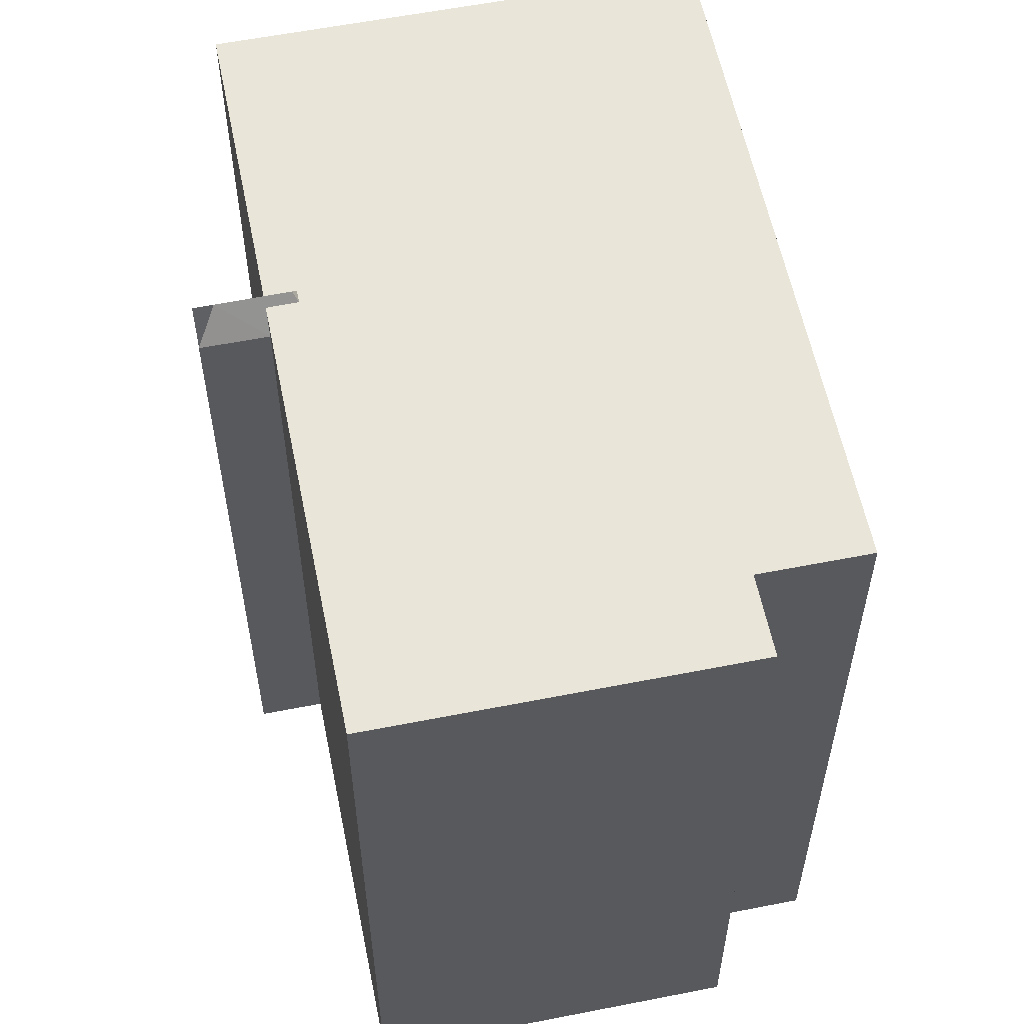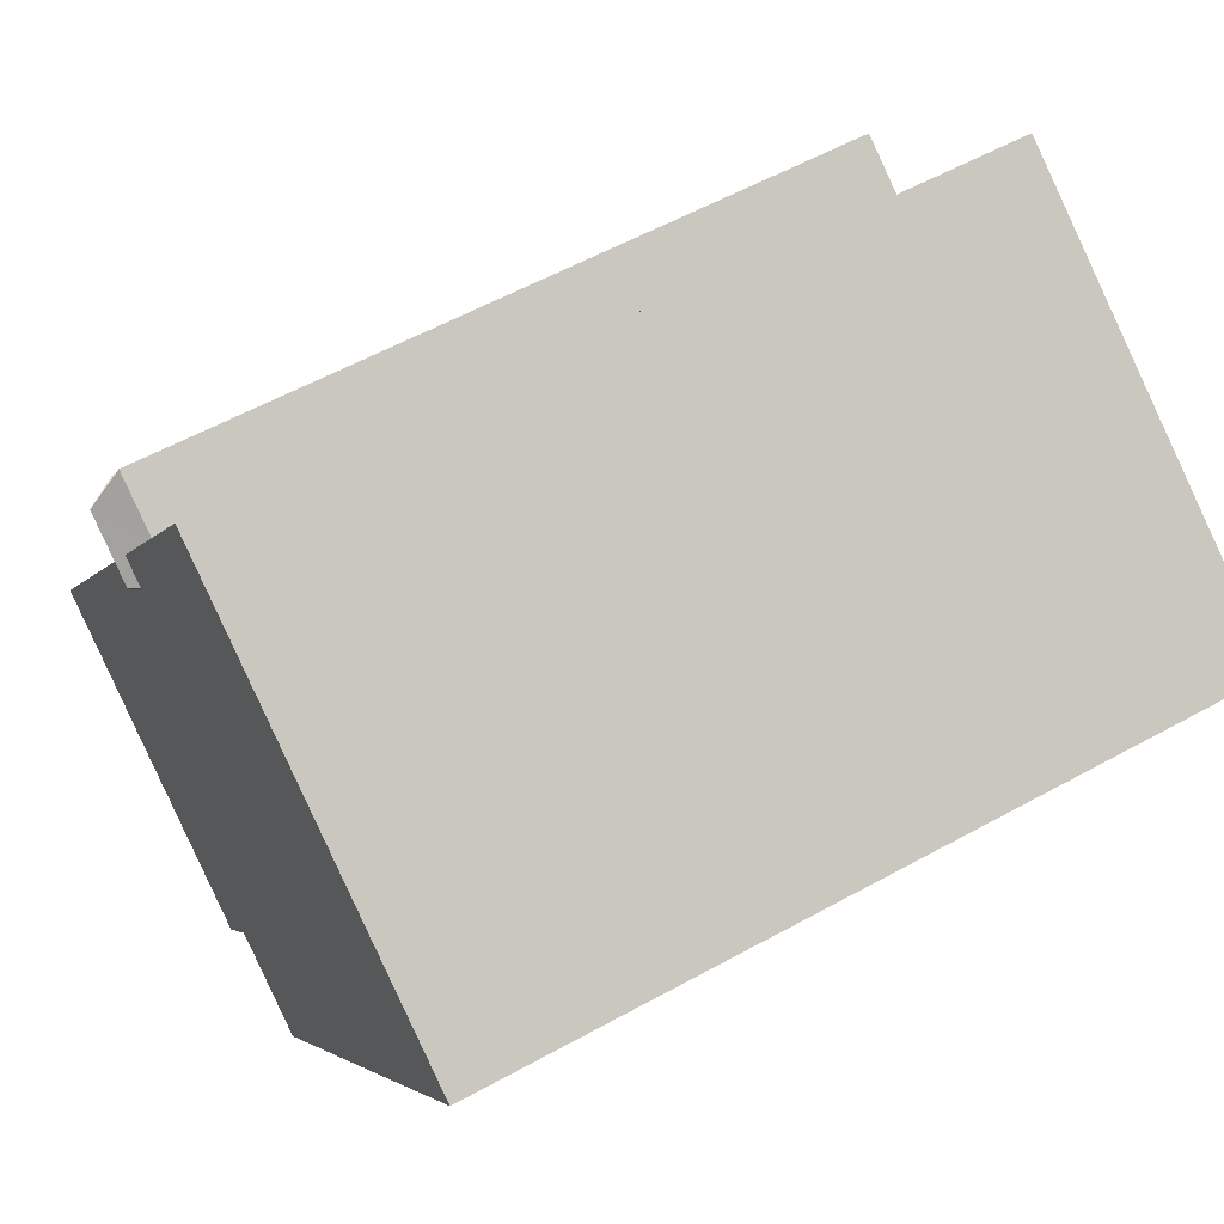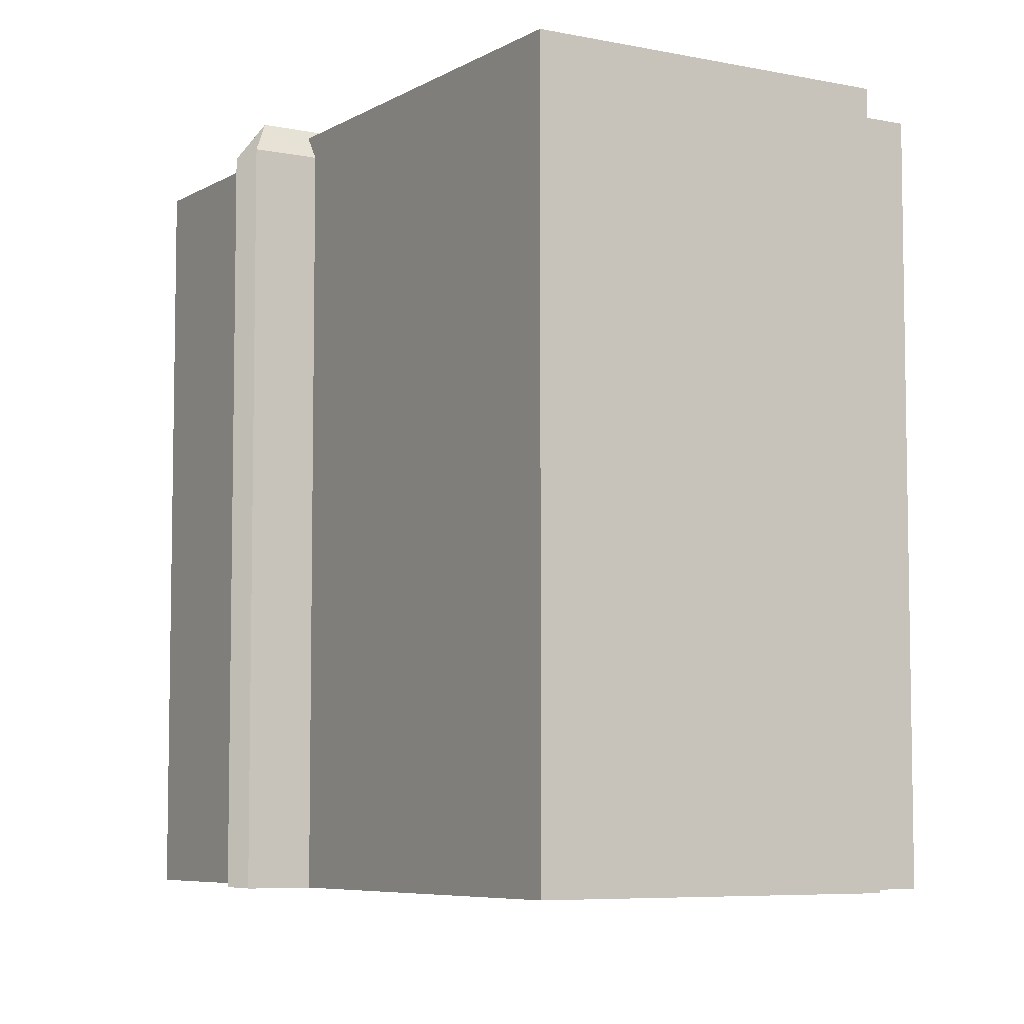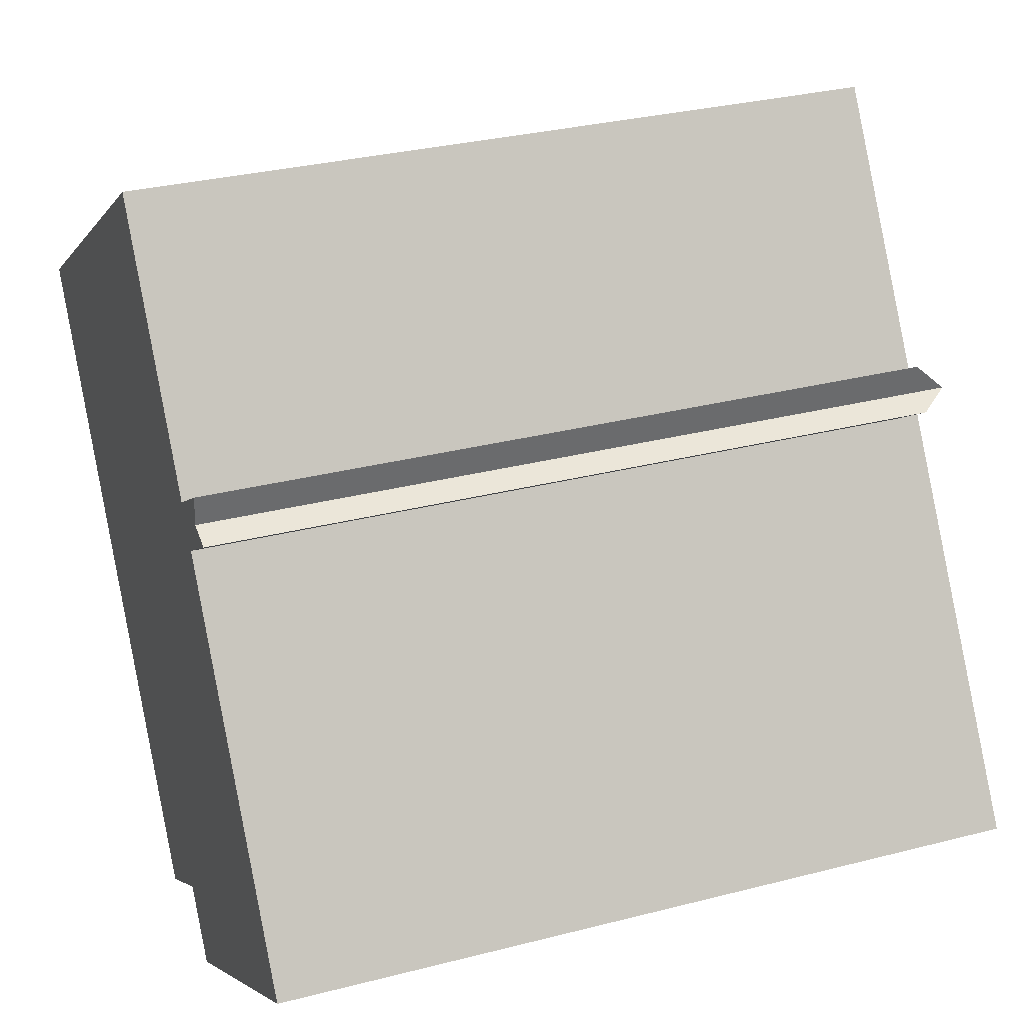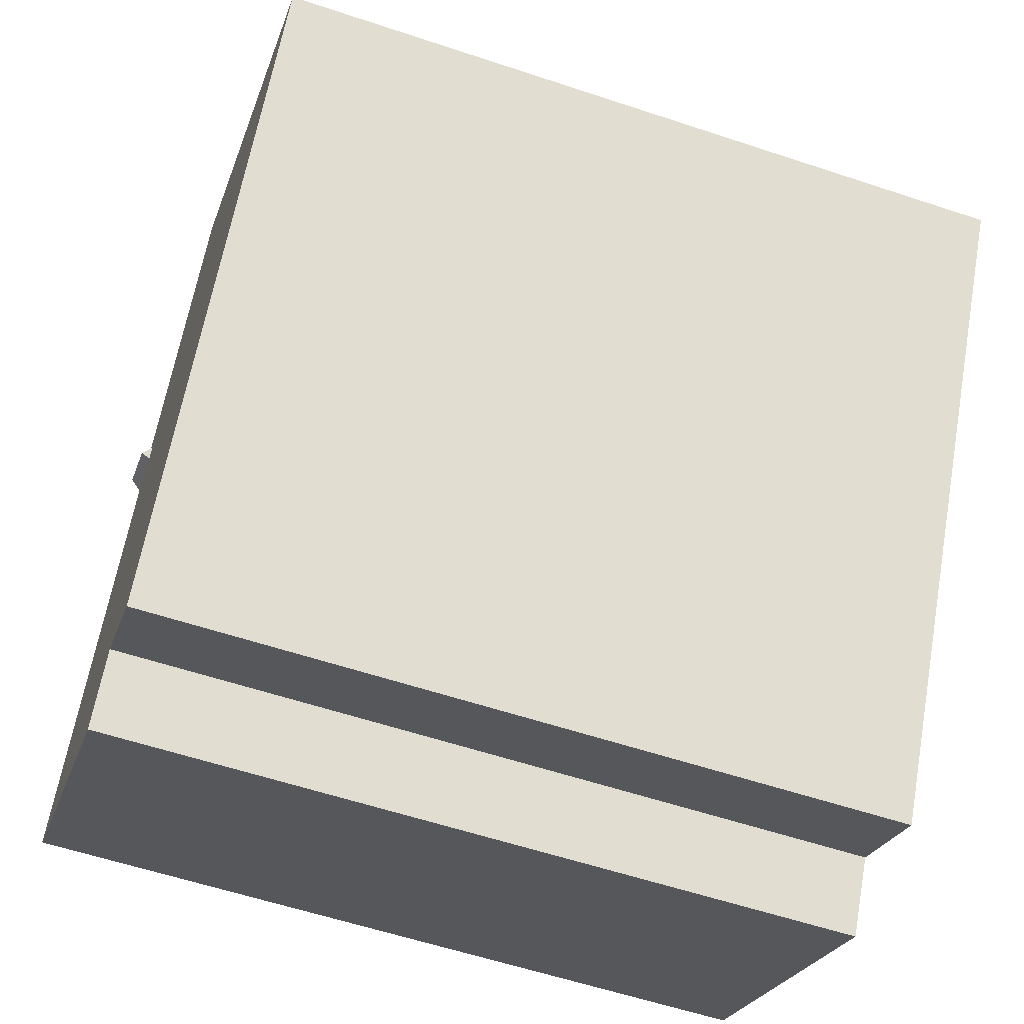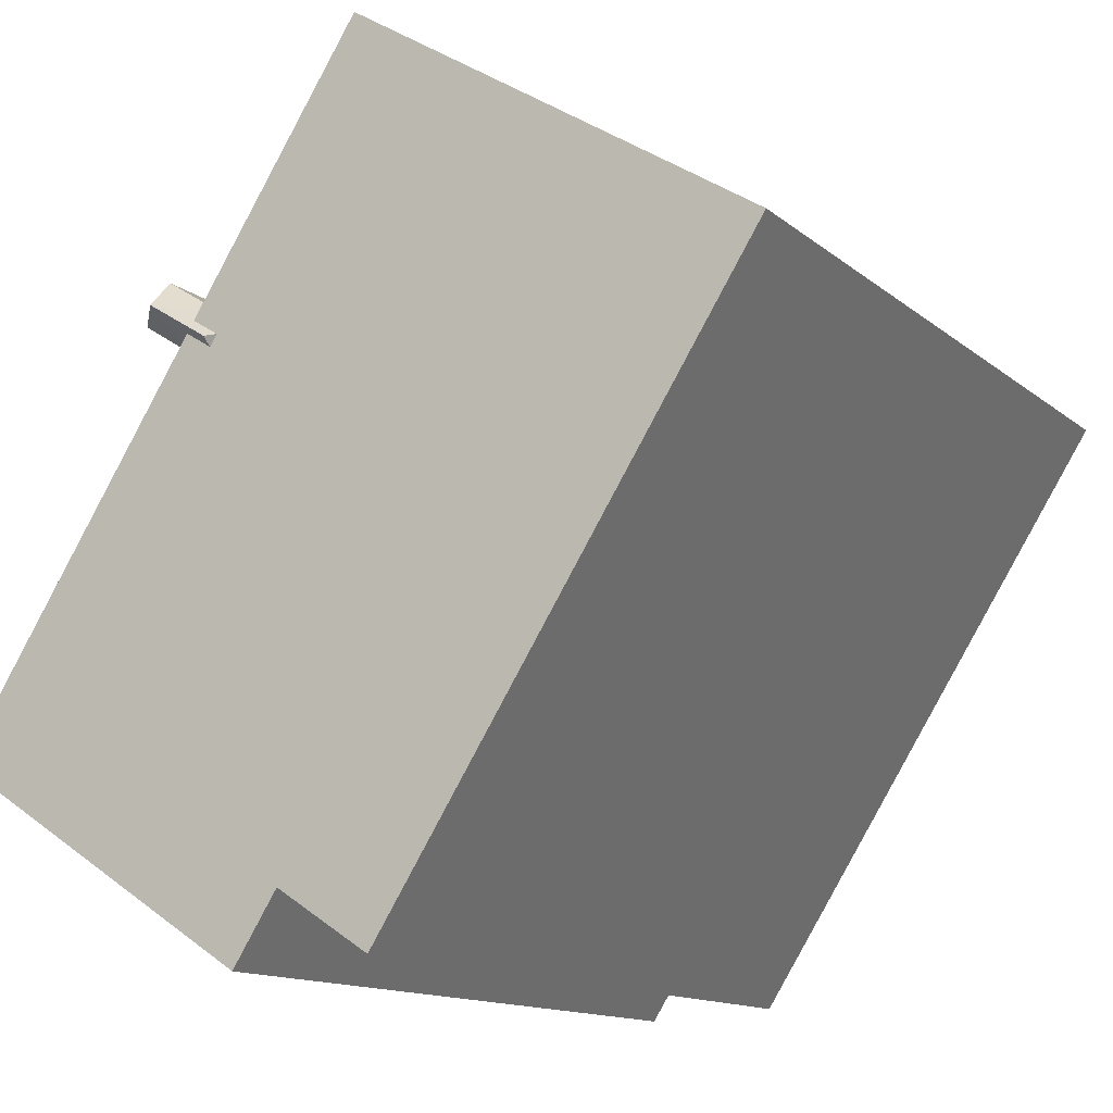
<metadata>
{"format":"obj","ext":"obj","renderer":"f3d","projection":"perspective","resolution":1024,"background":"white","views":[{"elev":58.5,"azim":135.7,"up":"+Y"},{"elev":57.4,"azim":-119.9,"up":"+Z"},{"elev":-6.5,"azim":115.6,"up":"+Y"},{"elev":30.9,"azim":69.7,"up":"+Z"},{"elev":-58.4,"azim":-109.0,"up":"+Z"},{"elev":-13.1,"azim":-150.1,"up":"+Z"}]}
</metadata>
<code>
v -6.469 5.986 2.879
v -0.1226 5.985 6.97
v 2.393 5.985 3.067
v -6.469 5.986 2.879
v 0.8724 5.985 -5.299
v -0.5886 5.985 -6.241
v -6.469 5.986 2.879
v 2.393 5.985 3.067
v 2.538 5.985 2.842
v -6.469 5.986 2.879
v 2.538 5.985 2.842
v 2.4 5.985 2.754
v -6.469 5.986 2.879
v 2.126 5.985 2.579
v 2.187 5.985 2.484
v -6.469 5.986 2.879
v 2.29 5.985 2.685
v 2.126 5.985 2.579
v -6.469 5.986 2.879
v 2.4 5.985 2.754
v 2.29 5.985 2.685
v 0.8724 5.985 -5.299
v 6.45 5.985 -3.228
v 1.567 5.985 -6.376
v -6.469 5.986 2.879
v 2.187 5.985 2.484
v 2.239 5.985 2.405
v -6.469 5.986 2.879
v 2.239 5.985 2.405
v 0.8724 5.985 -5.299
v 0.8724 5.985 -5.299
v 2.239 5.985 2.405
v 2.786 5.985 2.457
v 2.239 5.985 2.405
v 2.351 5.985 2.477
v 2.786 5.985 2.457
v 0.8724 5.985 -5.299
v 2.786 5.985 2.457
v 6.45 5.985 -3.228
v 2.351 5.985 2.477
v 2.402 5.985 2.51
v 2.786 5.985 2.457
v 2.402 5.985 2.51
v 2.65 5.985 2.667
v 2.786 5.985 2.457
v 2.786 5.617 2.457
v 3.216 6.133 3.145
v 3.665 5.616 3.025
v 2.596 6.133 2.752
v 3.216 6.133 3.145
v 2.65 5.985 2.667
v 2.65 5.985 2.667
v 3.216 6.133 3.145
v 2.786 5.617 2.457
v 2.248 6.133 2.532
v 2.402 5.985 2.51
v 2.351 5.985 2.477
v 2.239 5.985 2.405
v 2.248 6.133 2.532
v 2.351 5.985 2.477
v 2.248 6.133 2.532
v 2.596 6.133 2.752
v 2.402 5.985 2.51
v 2.402 5.985 2.51
v 2.596 6.133 2.752
v 2.65 5.985 2.667
v 2.393 5.616 3.067
v 3.272 5.615 3.635
v 3.216 6.133 3.145
v 2.393 5.616 3.067
v 3.216 6.133 3.145
v 2.538 5.985 2.842
v 2.538 5.985 2.842
v 3.216 6.133 3.145
v 2.596 6.133 2.752
v 2.126 5.985 2.579
v 2.29 5.985 2.685
v 2.248 6.133 2.532
v 2.4 5.985 2.754
v 2.538 5.985 2.842
v 2.596 6.133 2.752
v 2.248 6.133 2.532
v 2.29 5.985 2.685
v 2.4 5.985 2.754
v 2.248 6.133 2.532
v 2.4 5.985 2.754
v 2.596 6.133 2.752
v 2.126 5.985 2.579
v 2.248 6.133 2.532
v 2.187 5.985 2.484
v 2.187 5.985 2.484
v 2.248 6.133 2.532
v 2.239 5.985 2.405
v -3.296 -5.985 4.924
v -0.1226 -5.985 6.97
v -0.1226 5.985 6.97
v -6.469 5.986 2.879
v -6.469 -5.985 2.879
v -3.296 -5.985 4.924
v -6.469 5.986 2.879
v -3.296 -5.985 4.924
v -0.1226 5.985 6.97
v -0.1226 5.985 6.97
v 2.393 5.616 3.067
v 2.393 5.985 3.067
v -0.1226 -5.985 6.97
v 2.393 -5.985 3.067
v 2.393 5.616 3.067
v -0.1226 5.985 6.97
v 2.393 5.985 3.067
v 2.393 5.616 3.067
v 2.538 5.985 2.842
v 2.65 5.985 2.667
v 2.786 5.617 2.457
v 2.786 5.985 2.457
v 2.786 -5.985 2.457
v 6.45 -5.985 -3.228
v 6.45 5.985 -3.228
v 2.786 5.617 2.457
v 2.786 5.985 2.457
v 2.786 5.617 2.457
v 6.45 5.985 -3.228
v 1.567 5.985 -6.376
v 4.009 -5.985 -4.802
v 1.567 -5.985 -6.376
v 4.009 -5.985 -4.802
v 6.45 5.985 -3.228
v 6.45 -5.985 -3.228
v 1.567 5.985 -6.376
v 6.45 5.985 -3.228
v 4.009 -5.985 -4.802
v 0.8724 5.985 -5.299
v 1.567 5.985 -6.376
v 1.567 -5.985 -6.376
v 0.8724 -5.985 -5.299
v -0.5886 5.985 -6.241
v 0.8724 5.985 -5.299
v 0.8724 -5.985 -5.299
v -0.5886 -5.985 -6.241
v -6.469 5.986 2.879
v -0.5886 5.985 -6.241
v -0.5886 -5.985 -6.241
v -6.469 -5.985 2.879
v 3.441 -5.985 3.085
v 3.665 -5.985 3.025
v 3.665 5.616 3.025
v 3.216 6.133 3.145
v 3.216 -5.985 3.145
v 3.441 -5.985 3.085
v 3.216 6.133 3.145
v 3.441 -5.985 3.085
v 3.665 5.616 3.025
v 2.786 5.617 2.457
v 3.665 5.616 3.025
v 3.665 -5.985 3.025
v 2.786 -5.985 2.457
v 2.393 -5.985 3.067
v 3.272 -5.985 3.635
v 3.272 5.615 3.635
v 2.393 5.616 3.067
v 3.216 6.133 3.145
v 3.272 5.615 3.635
v 3.272 -5.985 3.635
v 3.216 -5.985 3.145
v -0.1226 -5.985 6.97
v -3.296 -5.985 4.924
v -6.469 -5.985 2.879
v -0.5886 -5.985 -6.241
v 0.8724 -5.985 -5.299
v 1.567 -5.985 -6.376
v 4.009 -5.985 -4.802
v 6.45 -5.985 -3.228
v 2.786 -5.985 2.457
v 3.665 -5.985 3.025
v 3.441 -5.985 3.085
v 3.216 -5.985 3.145
v 3.272 -5.985 3.635
v 2.393 -5.985 3.067
g CDNNDG02_0004590
f 1 2 3
f 4 5 6
f 7 8 9
f 10 11 12
f 13 14 15
f 16 17 18
f 19 20 21
f 22 23 24
f 25 26 27
f 28 29 30
f 31 32 33
f 34 35 36
f 37 38 39
f 40 41 42
f 43 44 45
f 46 47 48
f 49 50 51
f 52 53 54
f 55 56 57
f 58 59 60
f 61 62 63
f 64 65 66
f 67 68 69
f 70 71 72
f 73 74 75
f 76 77 78
f 79 80 81
f 82 83 84
f 85 86 87
f 88 89 90
f 91 92 93
f 94 95 96
f 97 98 99
f 100 101 102
f 103 104 105
f 107 108 106
f 106 108 109
f 110 111 112
f 113 114 115
f 117 118 119
f 116 117 119
f 120 121 122
f 123 124 125
f 126 127 128
f 129 130 131
f 132 134 135
f 132 133 134
f 138 136 137
f 136 138 139
f 141 142 143
f 140 141 143
f 144 145 146
f 147 148 149
f 150 151 152
f 155 156 154
f 153 154 156
f 157 159 160
f 159 157 158
f 162 163 164
f 161 162 164
f 178 173 176
f 178 165 166
f 176 173 175
f 166 167 169
f 167 168 169
f 176 177 178
f 169 170 171
f 175 173 174
f 169 171 173
f 169 173 166
f 173 178 166
f 172 173 171

</code>
